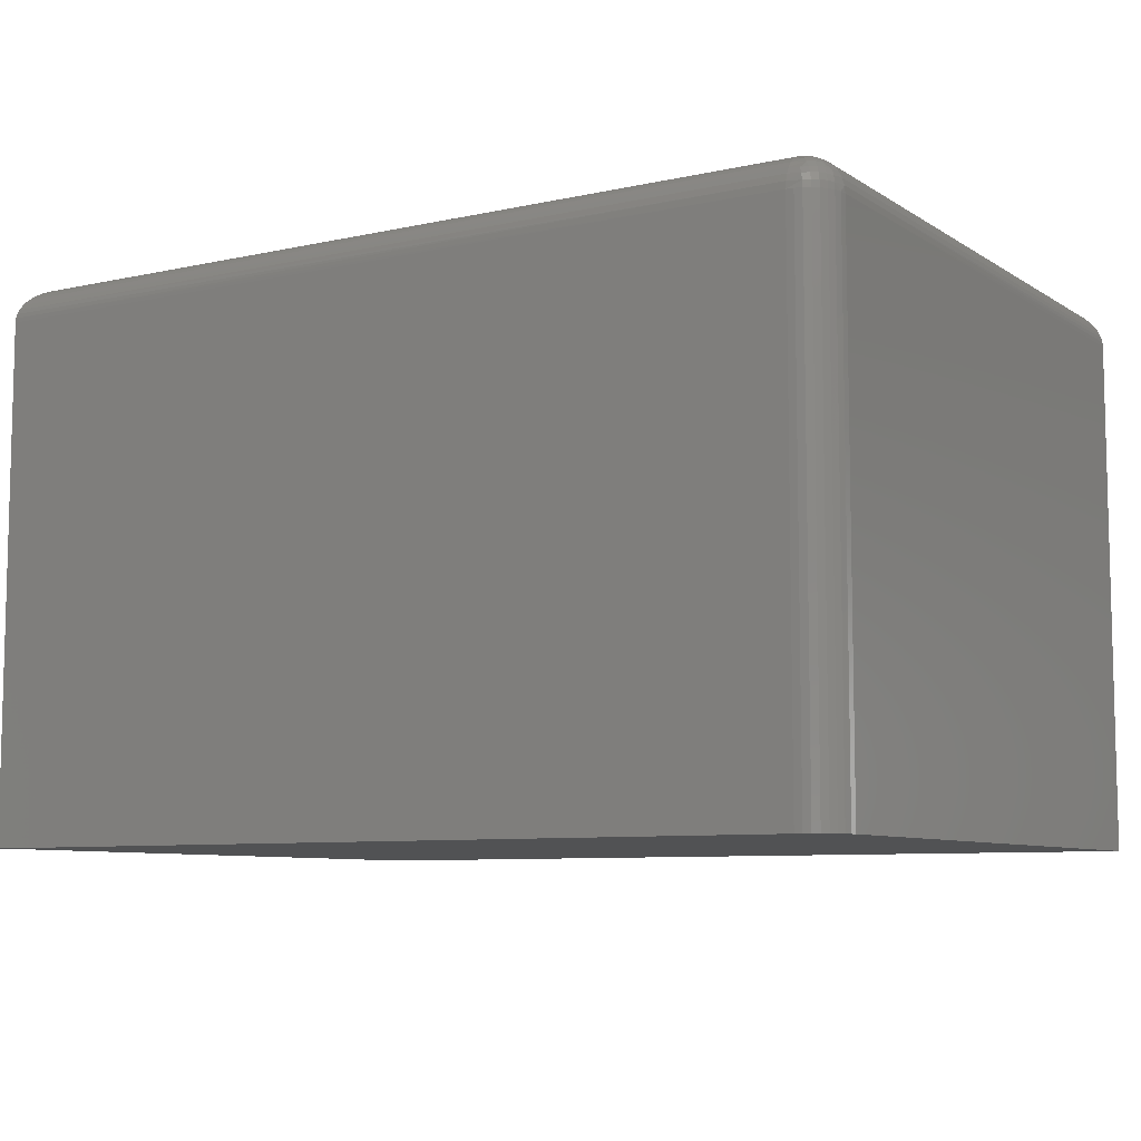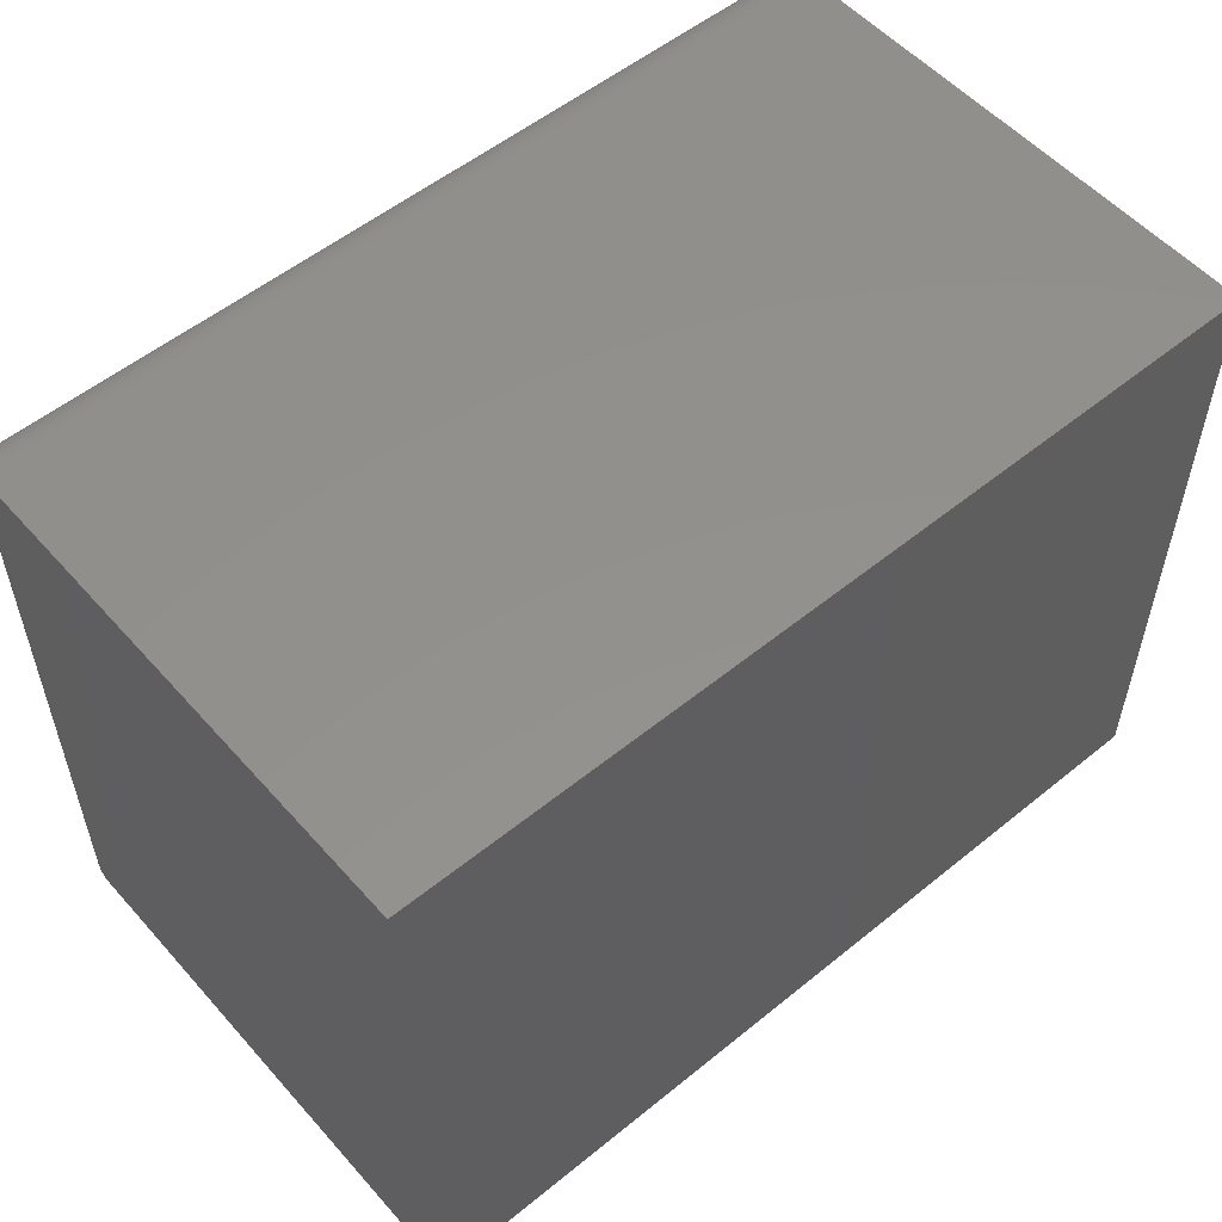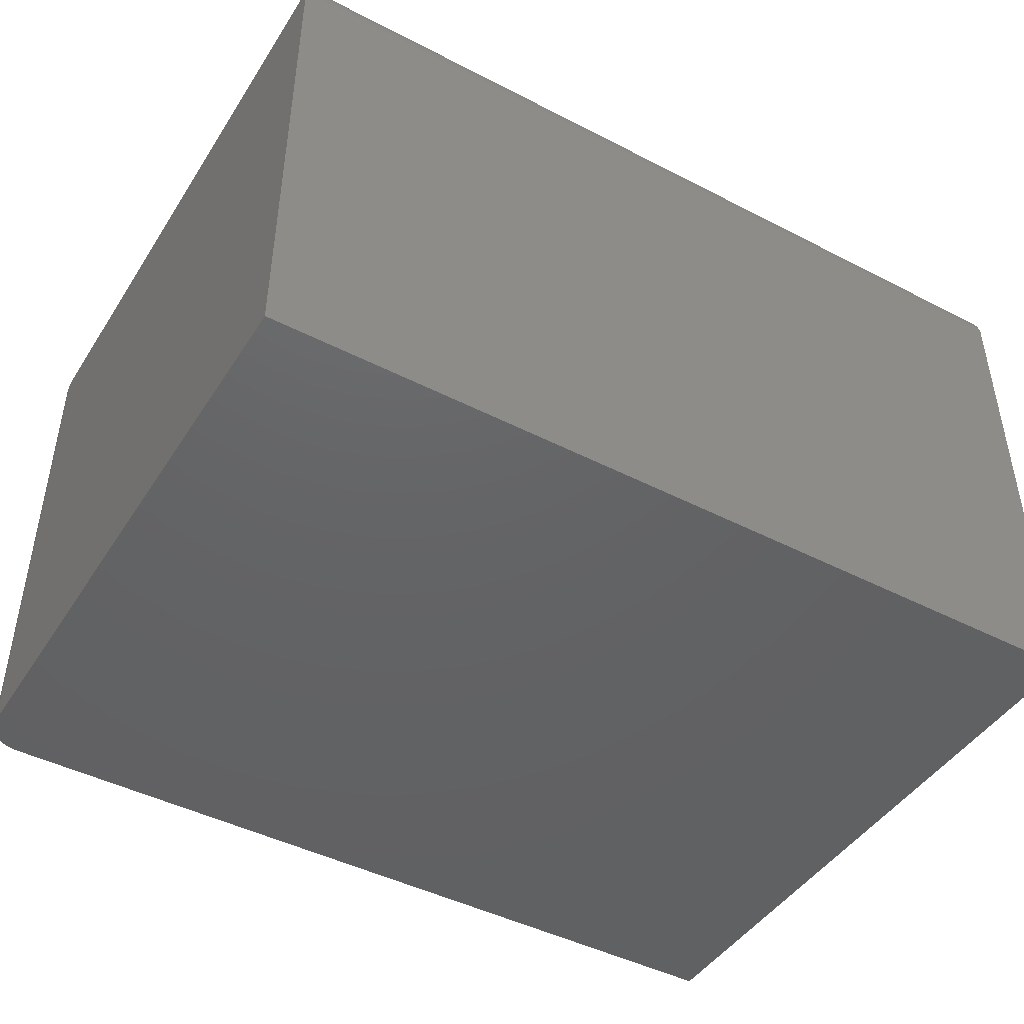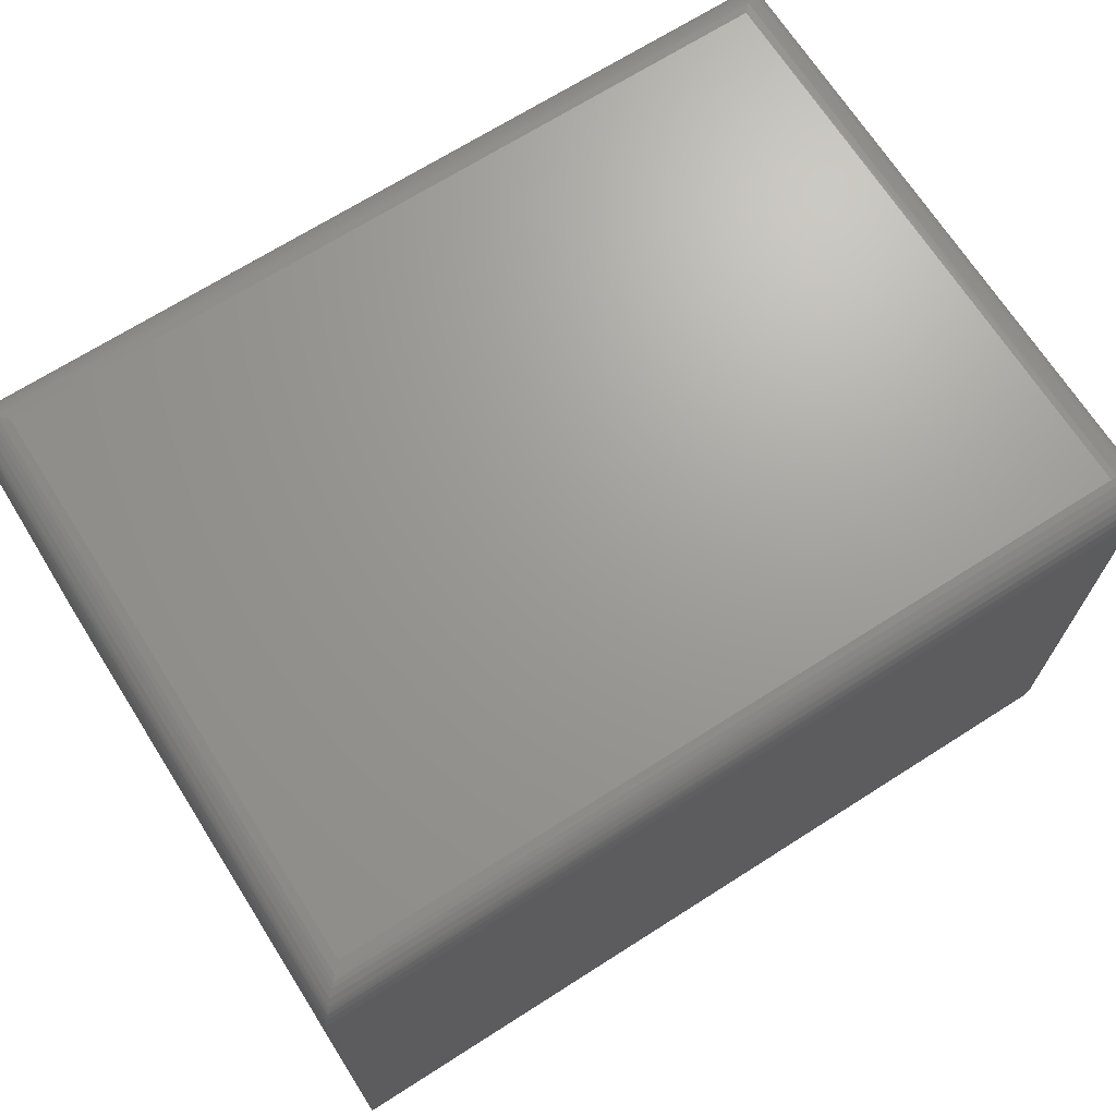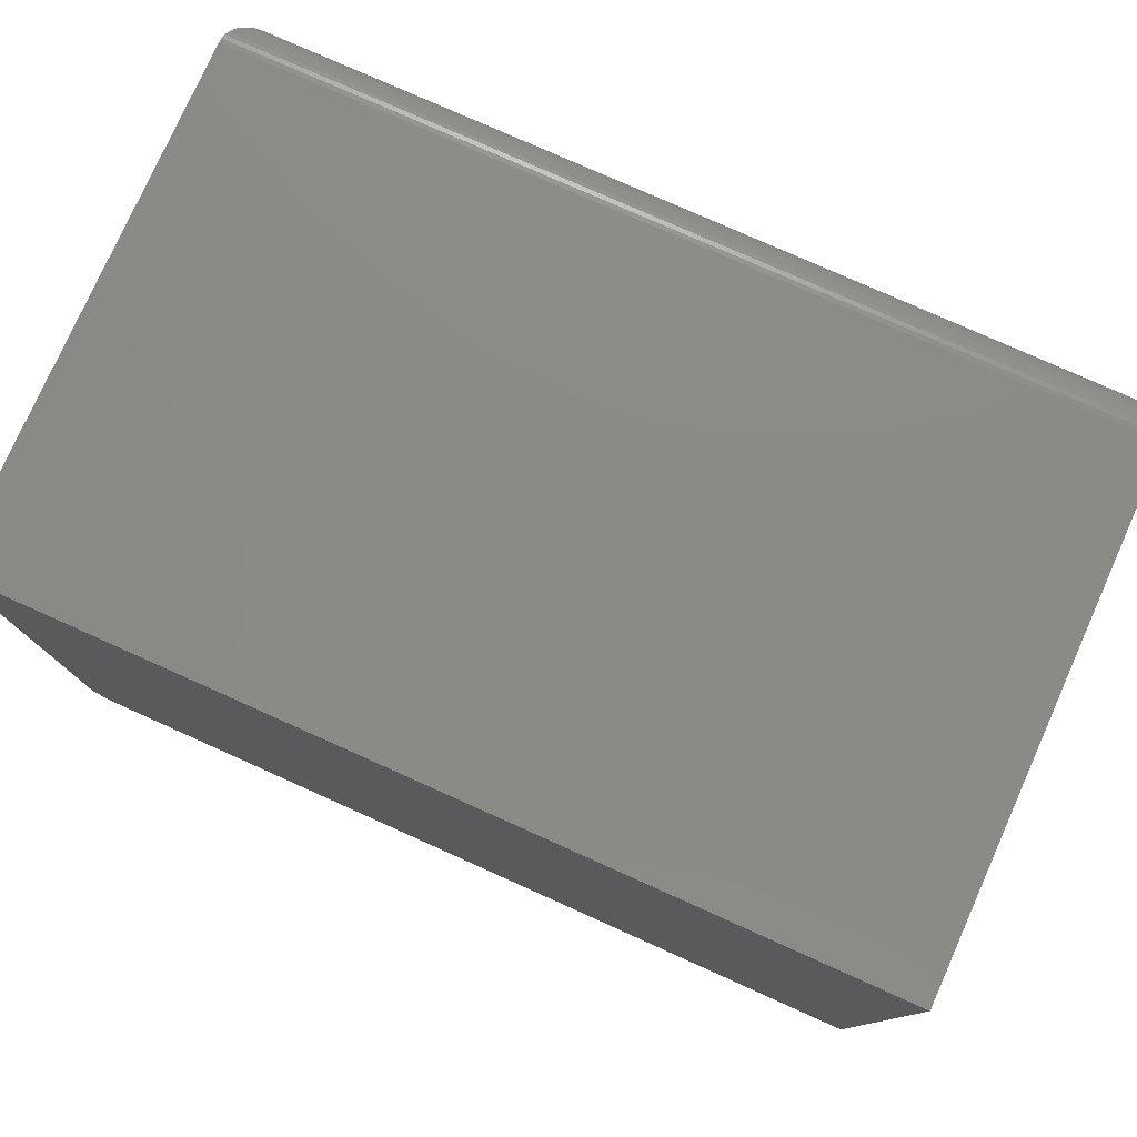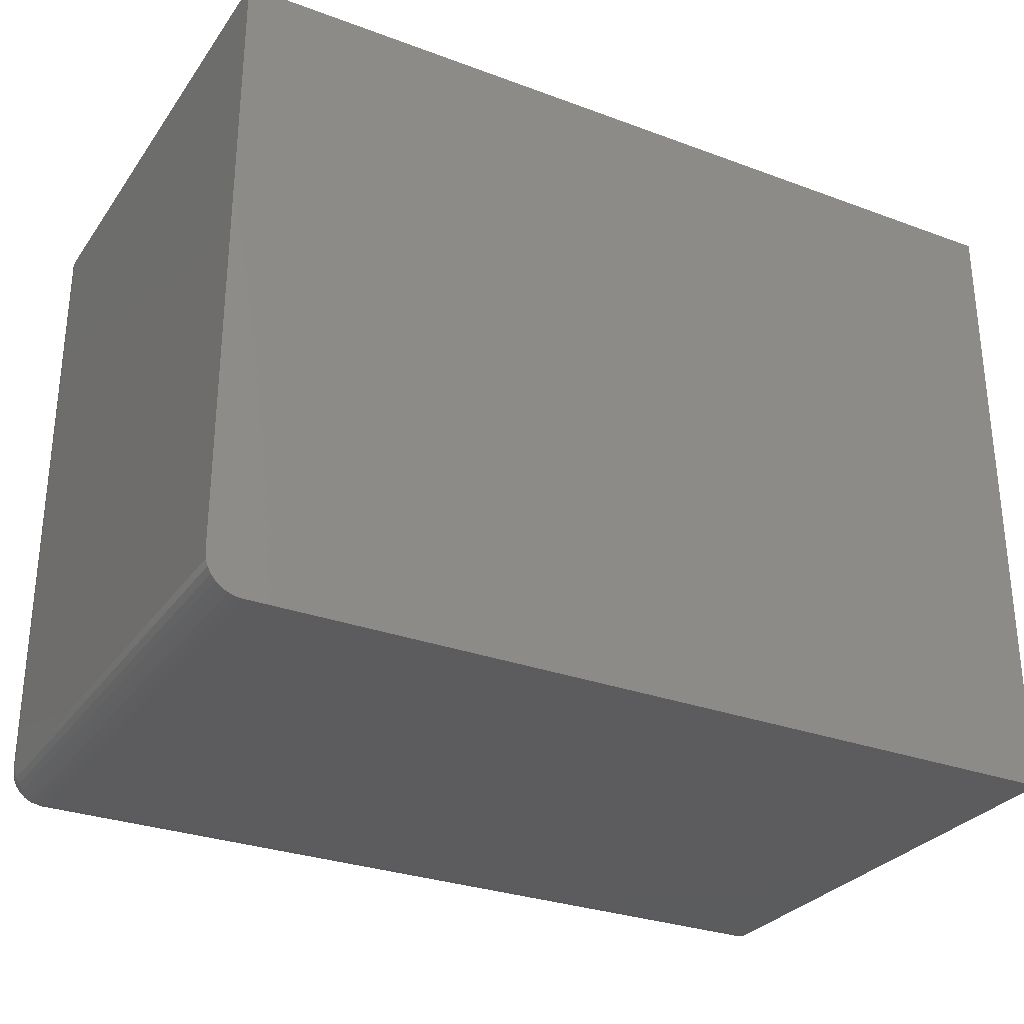
<metadata>
{"format":"stl","ext":"stl","renderer":"f3d","projection":"perspective","resolution":1024,"background":"white","views":[{"elev":-8.1,"azim":31.5,"up":"+Z"},{"elev":54.5,"azim":139.3,"up":"+Y"},{"elev":-45.2,"azim":149.2,"up":"+Z"},{"elev":69.1,"azim":-32.5,"up":"+Z"},{"elev":78.1,"azim":-155.9,"up":"+Y"},{"elev":-29.5,"azim":151.4,"up":"+Y"}]}
</metadata>
<code>
# stl→obj: 94 verts, 184 faces
v 0.7031 0.5067 0.7188
v 0.7123 -0.2578 0.7178
v 0.7144 0.518 0.7174
v 0.7031 -0.2578 0.7188
v 0.75 -0.2578 0.6719
v 0.7496 0.5533 0.6777
v 0.7491 -0.2578 0.681
v 0.75 0.5536 0.6719
v 0.7486 0.5522 0.6833
v 0.7469 0.5505 0.6887
v 0.7464 -0.2578 0.6898
v 0.7436 0.5472 0.6955
v 0.7421 -0.2578 0.6979
v 0.7411 0.5447 0.6994
v 0.7383 0.5419 0.7029
v 0.7363 -0.2578 0.705
v 0.732 0.5357 0.7088
v 0.7292 -0.2578 0.7109
v 0.7252 0.5288 0.7132
v 0.7211 -0.2578 0.7152
v 0.7199 0.5235 0.7157
v 0.7031 -0.3047 0.6719
v -0.3981 -0.3043 0.6777
v -0.3984 -0.3047 0.6719
v 0.7031 -0.3038 0.681
v -0.3628 -0.2691 0.7174
v 0.7031 -0.267 0.7178
v -0.3516 -0.2578 0.7188
v -0.397 -0.3033 0.6833
v -0.3953 -0.3016 0.6887
v 0.7031 -0.3011 0.6898
v -0.392 -0.2983 0.6955
v 0.7031 -0.2968 0.6979
v -0.3895 -0.2957 0.6994
v -0.3867 -0.2929 0.7029
v 0.7031 -0.291 0.705
v -0.3805 -0.2867 0.7088
v 0.7031 -0.2839 0.7109
v -0.3737 -0.2799 0.7132
v 0.7031 -0.2758 0.7152
v -0.3683 -0.2746 0.7157
v 0.75 -0.2578 0
v 0.75 0.5536 0
v -0.3984 -0.3047 0
v 0.7031 -0.3047 0
v 0.7211 -0.3011 0
v 0.7123 -0.3038 0
v 0.7464 -0.2758 0
v 0.7421 -0.2839 0
v 0.7363 -0.291 0
v -0.3984 0.5536 0
v 0.7491 -0.267 0
v 0.7292 -0.2968 0
v -0.3516 0.5067 0.7188
v 0.7491 -0.267 0.6719
v 0.7464 -0.2758 0.6719
v 0.7421 -0.2839 0.6719
v 0.7363 -0.291 0.6719
v 0.7292 -0.2968 0.6719
v 0.7211 -0.3011 0.6719
v 0.7123 -0.3038 0.6719
v 0.7205 -0.3005 0.6803
v 0.7158 -0.2705 0.7152
v 0.7147 -0.2823 0.7101
v 0.7277 -0.2694 0.7101
v 0.7159 -0.296 0.6959
v 0.7196 -0.2873 0.7044
v 0.7326 -0.2743 0.7044
v 0.7413 -0.2706 0.6959
v 0.7187 -0.2988 0.6884
v 0.7441 -0.2734 0.6884
v 0.7458 -0.2752 0.6803
v 0.7215 -0.2762 0.7109
v 0.7366 -0.2784 0.6974
v 0.7415 -0.2832 0.6808
v 0.7356 -0.2903 0.681
v 0.7285 -0.2962 0.6808
v 0.7266 -0.2812 0.705
v 0.7307 -0.2854 0.6979
v 0.7237 -0.2913 0.6974
v 0.7396 -0.2814 0.6895
v 0.7337 -0.2884 0.6898
v 0.7267 -0.2943 0.6895
v -0.3984 0.5536 0.6719
v -0.3628 0.518 0.7174
v -0.397 0.5522 0.6833
v -0.3953 0.5505 0.6887
v -0.392 0.5472 0.6955
v -0.3895 0.5447 0.6994
v -0.3867 0.5419 0.7029
v -0.3805 0.5357 0.7088
v -0.3737 0.5288 0.7132
v -0.3683 0.5235 0.7157
v -0.3981 0.5533 0.6777
f 1 2 3
f 1 4 2
f 5 6 7
f 5 8 6
f 9 7 6
f 7 9 10
f 7 10 11
f 11 10 12
f 11 12 13
f 12 14 13
f 13 14 15
f 13 15 16
f 16 15 17
f 16 17 18
f 18 17 19
f 18 19 20
f 19 21 20
f 20 21 3
f 20 3 2
f 22 23 24
f 22 25 23
f 4 26 27
f 4 28 26
f 25 29 23
f 30 29 25
f 25 31 30
f 32 30 31
f 31 33 32
f 32 33 34
f 35 34 33
f 33 36 35
f 37 35 36
f 36 38 37
f 39 37 38
f 38 40 39
f 39 40 41
f 26 41 40
f 40 27 26
f 5 42 8
f 8 42 43
f 24 44 22
f 22 44 45
f 44 46 45
f 46 47 45
f 48 49 50
f 51 43 42
f 51 42 52
f 51 52 44
f 52 48 50
f 52 50 53
f 52 53 46
f 52 46 44
f 28 4 54
f 54 4 1
f 42 5 52
f 52 5 55
f 52 55 48
f 48 55 56
f 48 56 49
f 49 56 57
f 49 57 50
f 50 57 58
f 50 58 53
f 53 58 59
f 53 59 46
f 46 59 60
f 46 60 47
f 47 60 61
f 47 61 45
f 45 61 22
f 22 62 25
f 22 61 62
f 40 63 20
f 20 2 40
f 40 2 27
f 38 64 63
f 38 63 40
f 63 65 18
f 18 20 63
f 36 64 38
f 65 16 18
f 33 66 67
f 33 67 36
f 68 69 13
f 13 16 68
f 31 66 33
f 69 11 13
f 25 70 31
f 71 72 7
f 7 11 71
f 5 7 55
f 7 72 55
f 55 72 56
f 4 27 2
f 65 63 73
f 63 64 73
f 68 16 65
f 69 68 74
f 71 11 69
f 56 72 57
f 57 72 75
f 57 75 58
f 58 75 76
f 58 76 59
f 59 76 77
f 59 77 60
f 60 77 62
f 60 62 61
f 68 65 78
f 78 65 73
f 78 73 67
f 67 73 64
f 67 64 36
f 74 68 79
f 79 68 78
f 79 78 80
f 80 78 67
f 80 67 66
f 71 69 81
f 81 69 74
f 81 74 82
f 82 74 79
f 82 79 83
f 83 79 80
f 83 80 70
f 70 80 66
f 70 66 31
f 72 71 75
f 75 71 81
f 75 81 76
f 76 81 82
f 76 82 77
f 77 82 83
f 77 83 62
f 62 83 70
f 62 70 25
f 84 51 24
f 24 51 44
f 8 43 84
f 84 43 51
f 54 3 85
f 54 1 3
f 6 86 9
f 9 86 87
f 9 87 10
f 10 87 88
f 10 88 12
f 12 88 89
f 12 89 14
f 14 89 90
f 14 90 15
f 15 90 91
f 15 91 17
f 17 91 92
f 17 92 19
f 19 92 93
f 19 93 21
f 21 93 85
f 21 85 3
f 8 84 6
f 6 84 94
f 6 94 86
f 28 85 26
f 28 54 85
f 94 29 86
f 86 29 30
f 86 30 87
f 87 30 32
f 87 32 88
f 88 32 34
f 88 34 89
f 89 34 35
f 89 35 90
f 90 35 37
f 90 37 91
f 91 37 39
f 91 39 92
f 92 39 41
f 92 41 93
f 93 41 26
f 93 26 85
f 84 24 94
f 94 24 23
f 94 23 29

</code>
